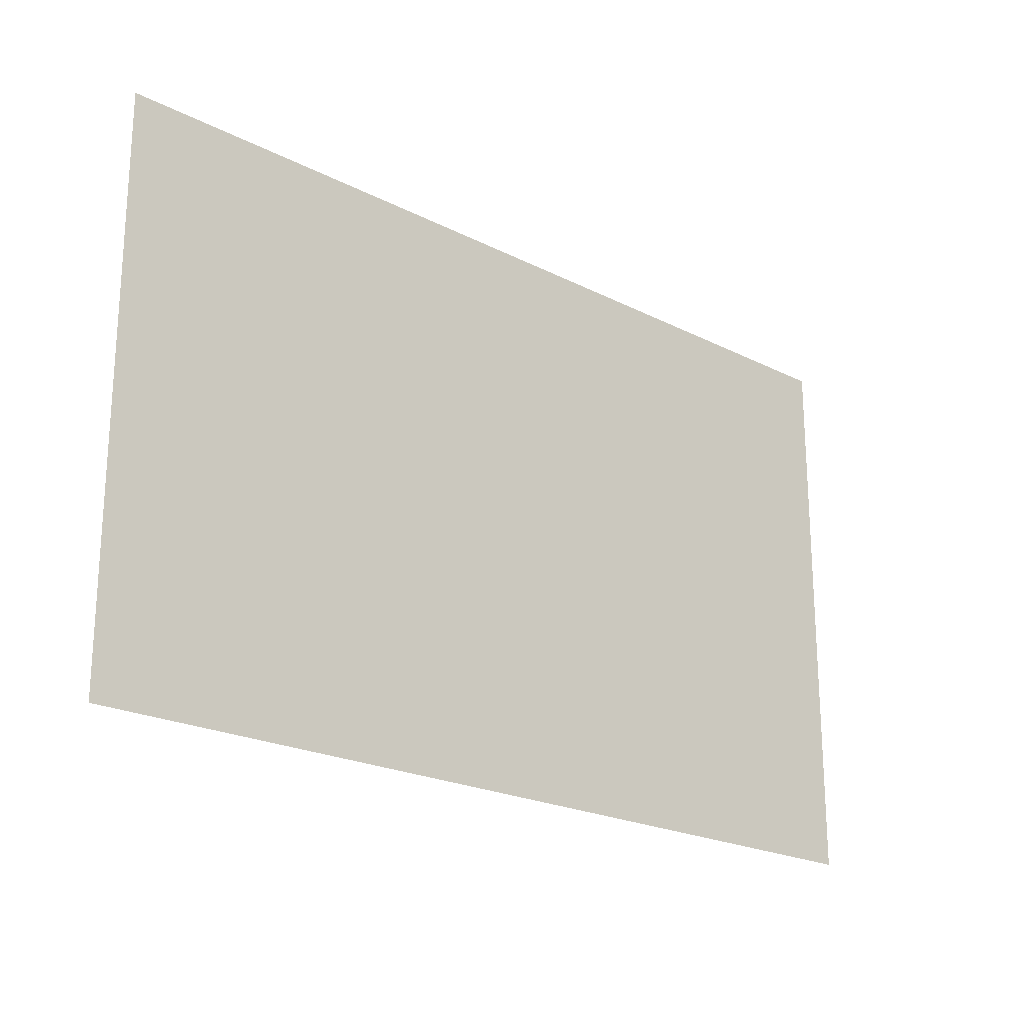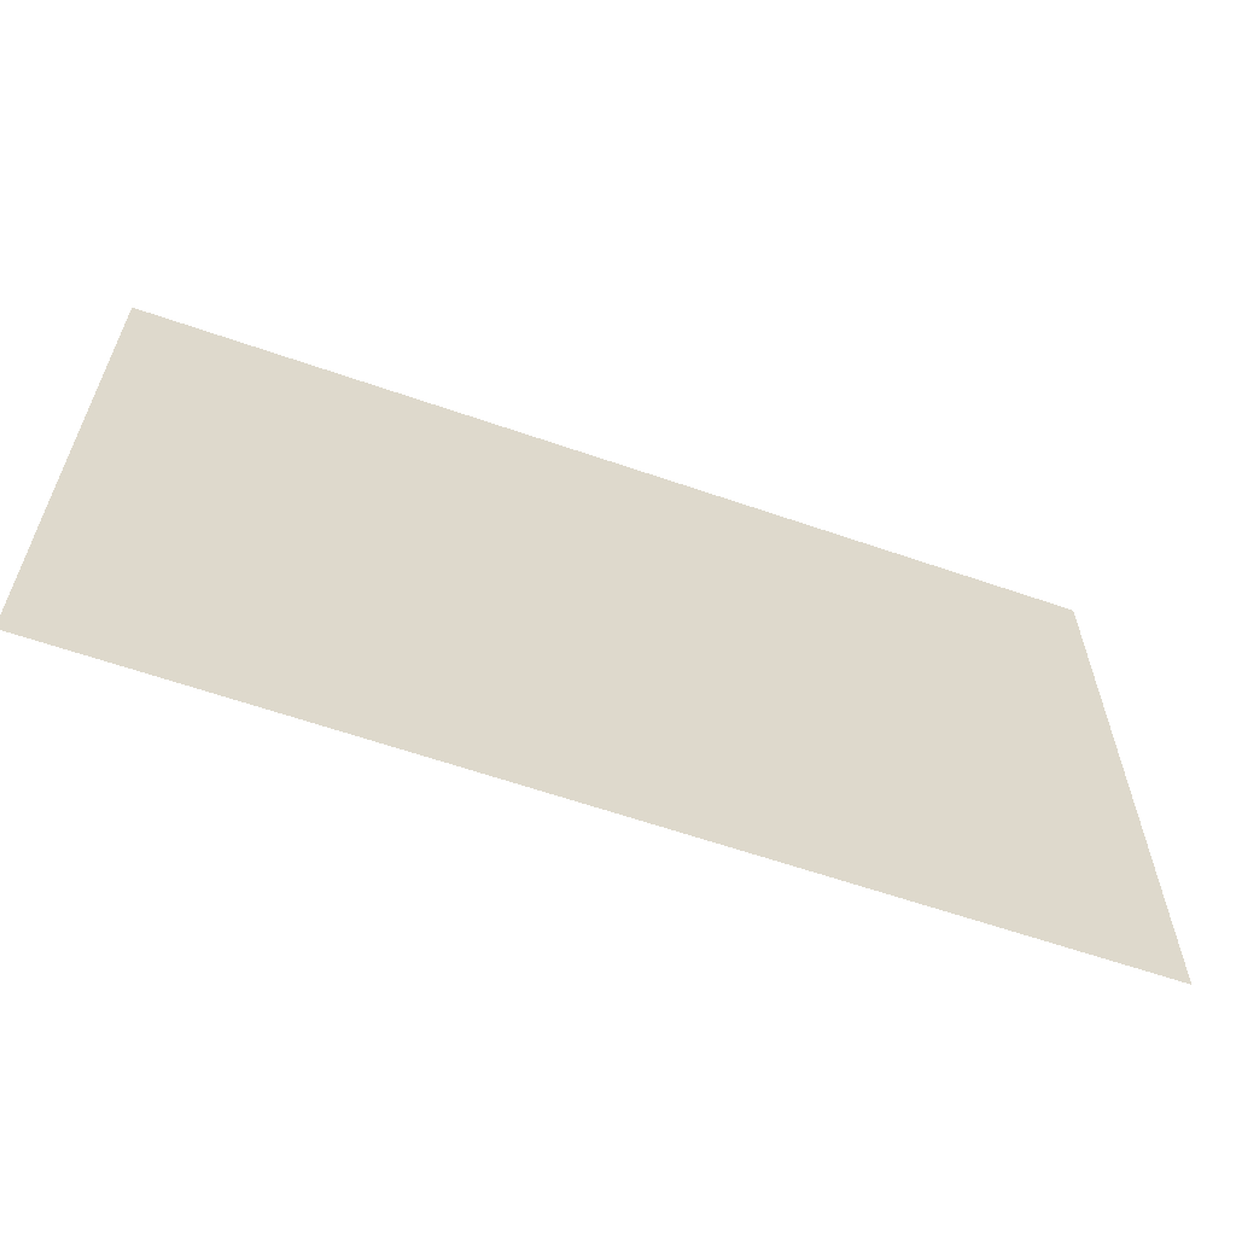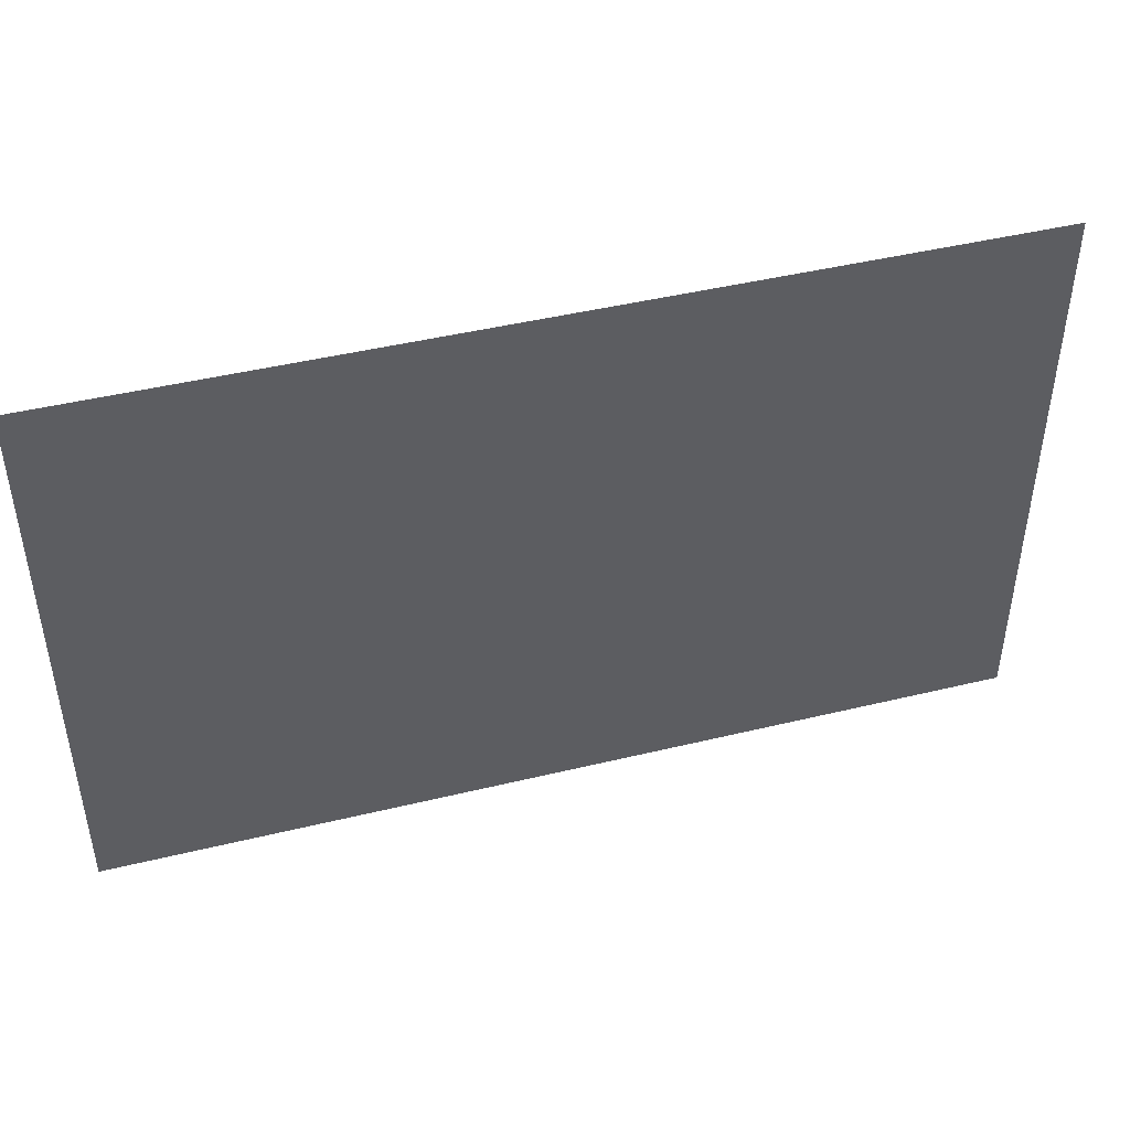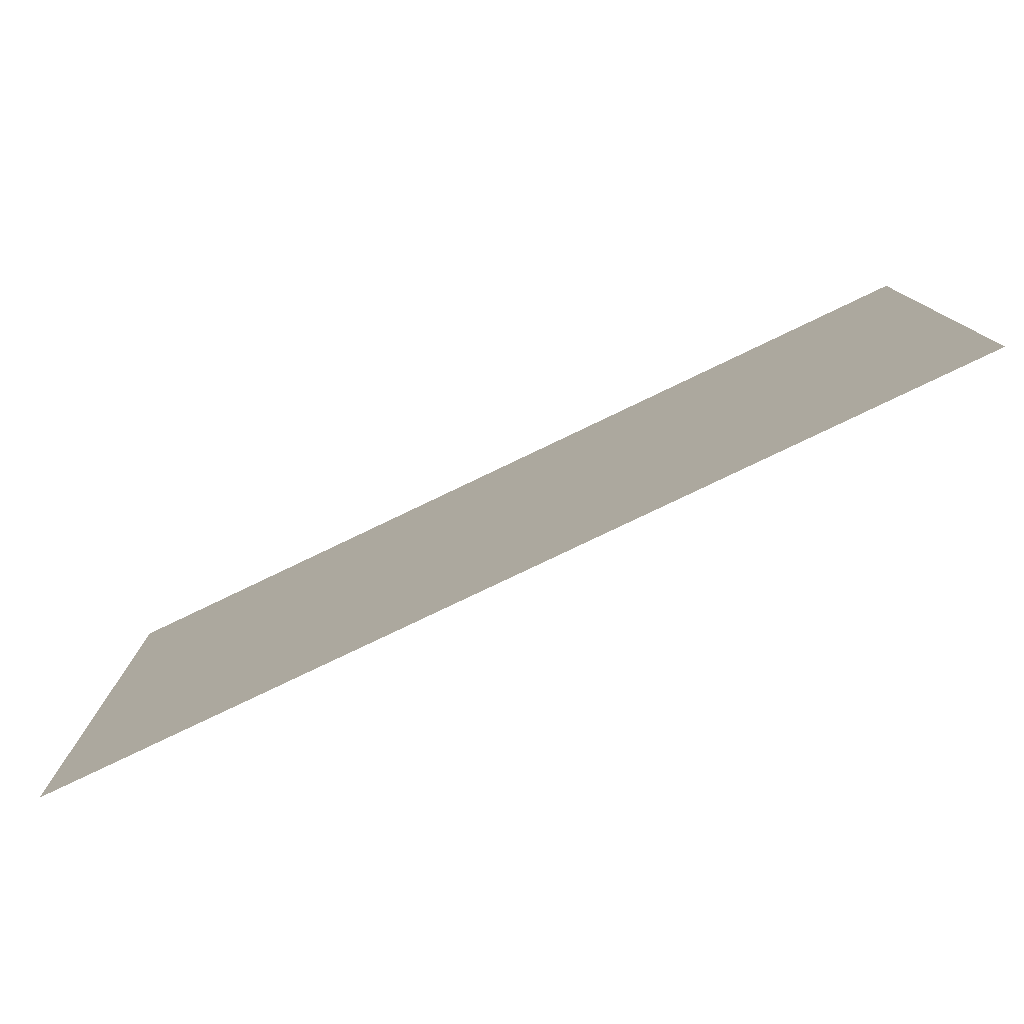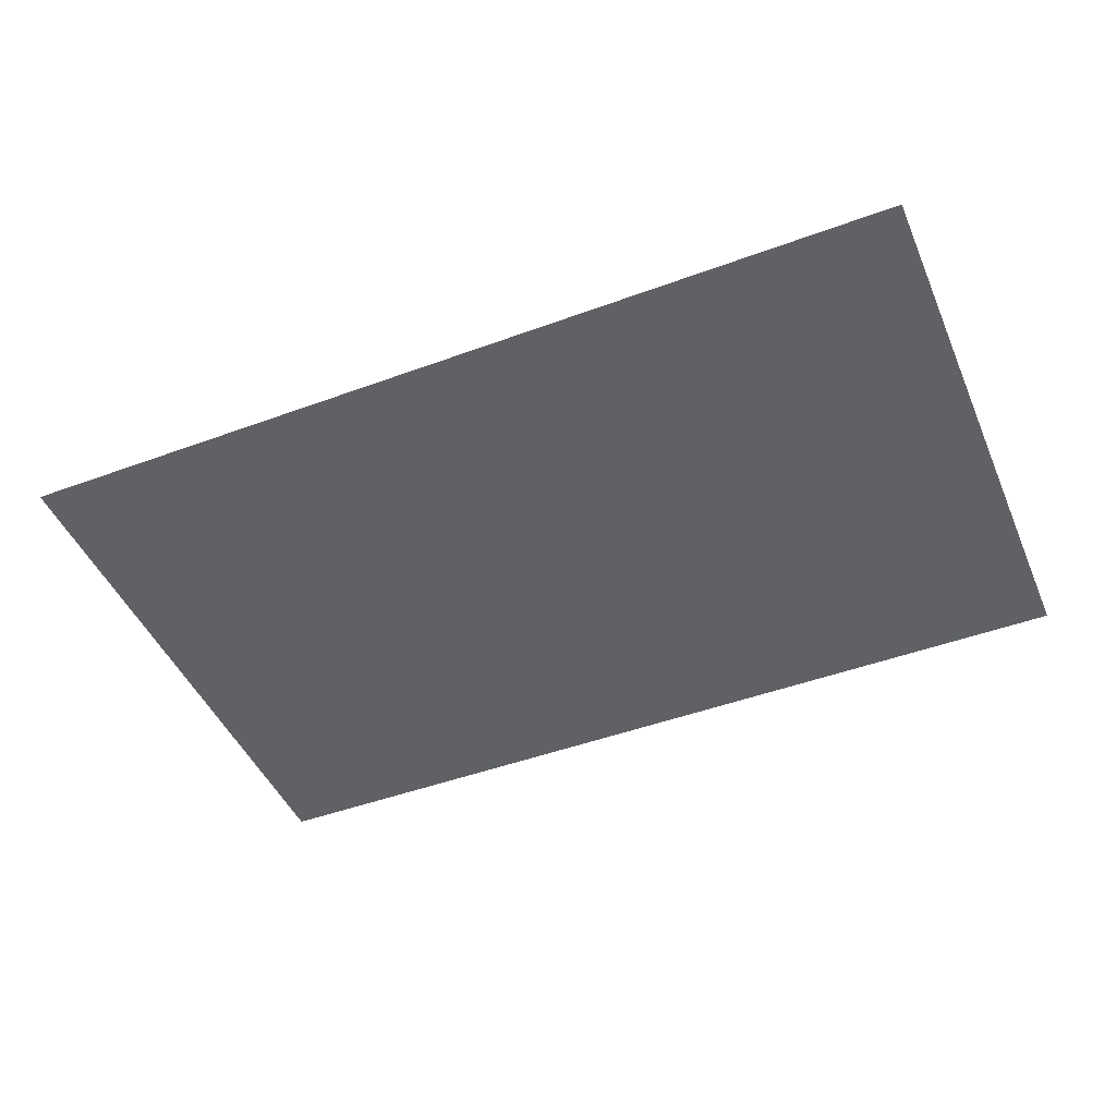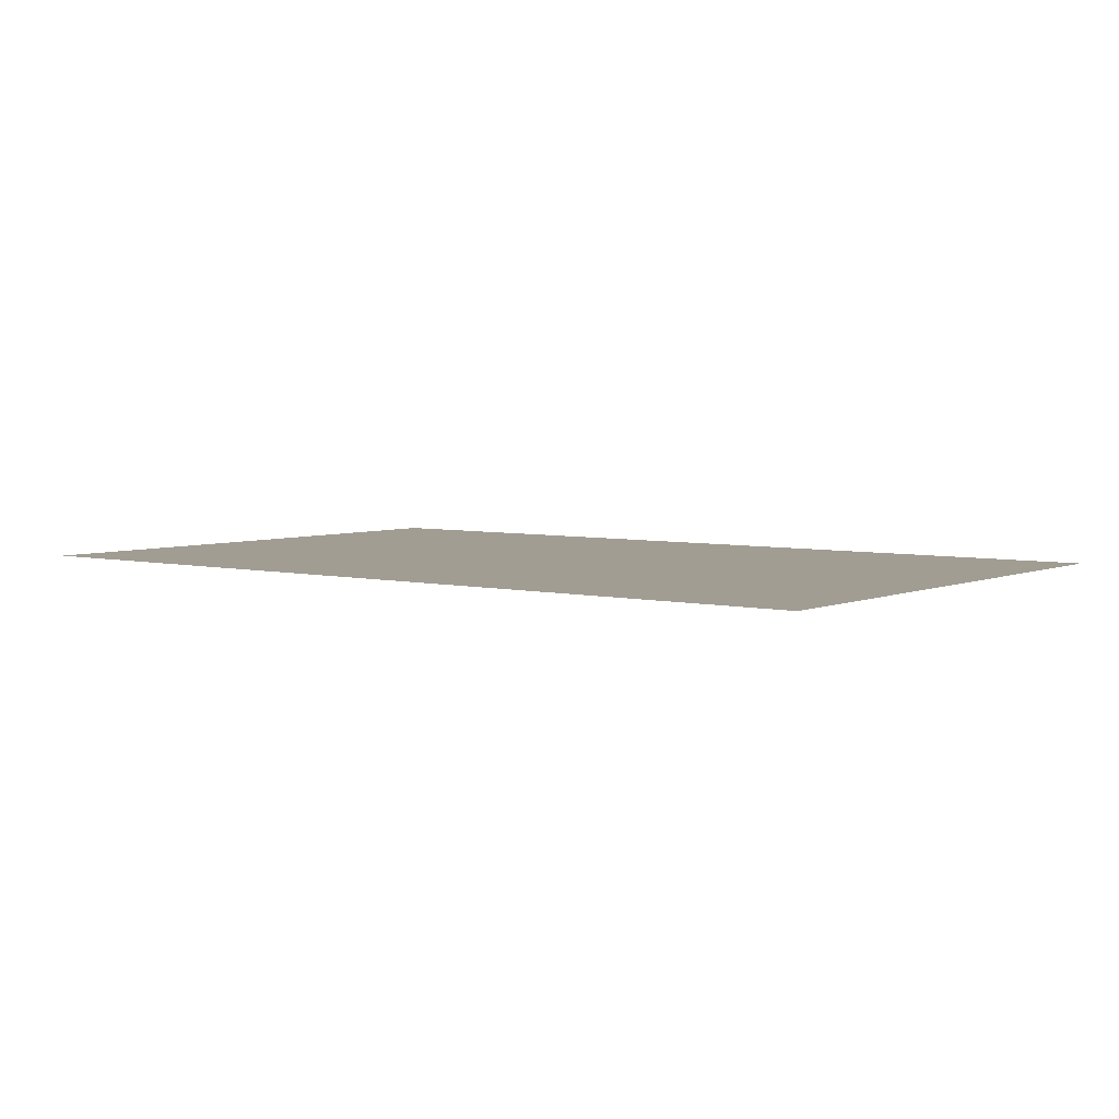
<metadata>
{"format":"obj","ext":"obj","renderer":"f3d","projection":"perspective","resolution":1024,"background":"white","views":[{"elev":-21.6,"azim":138.0,"up":"+Y"},{"elev":-60.4,"azim":160.3,"up":"+Y"},{"elev":45.0,"azim":-15.7,"up":"+Y"},{"elev":-78.8,"azim":25.6,"up":"+Y"},{"elev":-46.5,"azim":-157.2,"up":"+Z"},{"elev":4.7,"azim":-142.7,"up":"+Z"}]}
</metadata>
<code>
v 0 -16 0
v -16 -16 0
v -16 0 0
v 0 0 0
v -32 -16 0
v -32 0 0
v -48 -16 0
v -48 0 0
v -64 -16 0
v -64 0 0
v -80 -16 0
v -80 0 0
v -96 -16 0
v -96 0 0
v -112 -16 0
v -112 0 0
v -128 -16 0
v -128 0 0
v -144 -16 0
v -144 0 0
v -160 -16 0
v -160 0 0
v -176 -16 0
v -176 0 0
v -192 -16 0
v -192 0 0
v -208 -16 0
v -208 0 0
v -224 -16 0
v -224 0 0
v -240 -16 0
v -240 0 0
v -256 -16 0
v -256 0 0
v 0 -32 0
v -16 -32 0
v -112 -32 0
v -128 -32 0
v -144 -32 0
v -240 -32 0
v -256 -32 0
v 0 -48 0
v -16 -48 0
v -32 -48 0
v -48 -48 0
v -48 -32 0
v -32 -32 0
v -240 -48 0
v -256 -48 0
v 0 -64 0
v -16 -64 0
v -64 -64 0
v -80 -64 0
v -80 -48 0
v -64 -48 0
v -240 -64 0
v -256 -64 0
v 0 -80 0
v -16 -80 0
v -144 -80 0
v -160 -80 0
v -160 -64 0
v -144 -64 0
v -192 -80 0
v -208 -80 0
v -208 -64 0
v -192 -64 0
v -240 -80 0
v -256 -80 0
v 0 -96 0
v -16 -96 0
v -32 -96 0
v -32 -80 0
v -96 -96 0
v -112 -96 0
v -112 -80 0
v -96 -80 0
v -240 -96 0
v -256 -96 0
v 0 -112 0
v -16 -112 0
v -240 -112 0
v -256 -112 0
v 0 -128 0
v -16 -128 0
v -208 -128 0
v -224 -128 0
v -224 -112 0
v -208 -112 0
v -240 -128 0
v -256 -128 0
v 0 -144 0
v -16 -144 0
v -48 -144 0
v -64 -144 0
v -64 -128 0
v -48 -128 0
v -240 -144 0
v -256 -144 0
v 0 -160 0
v -16 -160 0
v -32 -160 0
v -32 -144 0
v -48 -160 0
v -64 -160 0
v -80 -160 0
v -80 -144 0
v -96 -160 0
v -96 -144 0
v -112 -160 0
v -112 -144 0
v -128 -160 0
v -144 -160 0
v -144 -144 0
v -128 -144 0
v -160 -160 0
v -160 -144 0
v -176 -160 0
v -176 -144 0
v -192 -160 0
v -192 -144 0
v -208 -160 0
v -208 -144 0
v -224 -160 0
v -224 -144 0
v -240 -160 0
v -256 -160 0
v -64 -32 0
v -80 -32 0
v -96 -32 0
v -160 -32 0
v -176 -32 0
v -192 -32 0
v -208 -32 0
v -224 -32 0
v -96 -48 0
v -112 -48 0
v -128 -48 0
v -144 -48 0
v -160 -48 0
v -176 -48 0
v -192 -48 0
v -208 -48 0
v -224 -48 0
v -32 -64 0
v -48 -64 0
v -96 -64 0
v -112 -64 0
v -128 -64 0
v -176 -64 0
v -224 -64 0
v -48 -80 0
v -64 -80 0
v -80 -80 0
v -128 -80 0
v -176 -80 0
v -224 -80 0
v -48 -96 0
v -64 -96 0
v -80 -96 0
v -128 -96 0
v -144 -96 0
v -160 -96 0
v -176 -96 0
v -192 -96 0
v -208 -96 0
v -224 -96 0
v -32 -112 0
v -48 -112 0
v -64 -112 0
v -80 -112 0
v -96 -112 0
v -112 -112 0
v -128 -112 0
v -144 -112 0
v -160 -112 0
v -176 -112 0
v -192 -112 0
v -32 -128 0
v -80 -128 0
v -96 -128 0
v -112 -128 0
v -128 -128 0
v -144 -128 0
v -160 -128 0
v -176 -128 0
v -192 -128 0
g mesh_0001
f 1 2 3 4
f 2 5 6 3
f 5 7 8 6
f 7 9 10 8
f 9 11 12 10
f 11 13 14 12
f 13 15 16 14
f 15 17 18 16
f 17 19 20 18
f 19 21 22 20
f 21 23 24 22
f 23 25 26 24
f 25 27 28 26
f 27 29 30 28
f 29 31 32 30
f 31 33 34 32
f 35 36 2 1
f 37 38 17 15
f 38 39 19 17
f 40 41 33 31
f 42 43 36 35
f 44 45 46 47
f 48 49 41 40
f 50 51 43 42
f 52 53 54 55
f 56 57 49 48
f 58 59 51 50
f 60 61 62 63
f 64 65 66 67
f 68 69 57 56
f 70 71 59 58
f 71 72 73 59
f 74 75 76 77
f 78 79 69 68
f 80 81 71 70
f 82 83 79 78
f 84 85 81 80
f 86 87 88 89
f 90 91 83 82
f 92 93 85 84
f 94 95 96 97
f 98 99 91 90
f 100 101 93 92
f 101 102 103 93
f 102 104 94 103
f 104 105 95 94
f 105 106 107 95
f 106 108 109 107
f 108 110 111 109
f 112 113 114 115
f 113 116 117 114
f 116 118 119 117
f 118 120 121 119
f 120 122 123 121
f 122 124 125 123
f 124 126 98 125
f 126 127 99 98
g mesh_0002
f 36 47 5 2
f 47 46 7 5
f 46 128 9 7
f 128 129 11 9
f 129 130 13 11
f 130 37 15 13
f 39 131 21 19
f 131 132 23 21
f 132 133 25 23
f 133 134 27 25
f 134 135 29 27
f 135 40 31 29
f 43 44 47 36
f 45 55 128 46
f 55 54 129 128
f 54 136 130 129
f 136 137 37 130
f 137 138 38 37
f 138 139 39 38
f 139 140 131 39
f 140 141 132 131
f 141 142 133 132
f 142 143 134 133
f 143 144 135 134
f 144 48 40 135
f 51 145 44 43
f 145 146 45 44
f 146 52 55 45
f 53 147 136 54
f 147 148 137 136
f 148 149 138 137
f 149 63 139 138
f 63 62 140 139
f 62 150 141 140
f 150 67 142 141
f 67 66 143 142
f 66 151 144 143
f 151 56 48 144
f 59 73 145 51
f 73 152 146 145
f 152 153 52 146
f 153 154 53 52
f 154 77 147 53
f 77 76 148 147
f 76 155 149 148
f 155 60 63 149
f 61 156 150 62
f 156 64 67 150
f 65 157 151 66
f 157 68 56 151
f 72 158 152 73
f 158 159 153 152
f 159 160 154 153
f 160 74 77 154
f 75 161 155 76
f 161 162 60 155
f 162 163 61 60
f 163 164 156 61
f 164 165 64 156
f 165 166 65 64
f 166 167 157 65
f 167 78 68 157
f 81 168 72 71
f 168 169 158 72
f 169 170 159 158
f 170 171 160 159
f 171 172 74 160
f 172 173 75 74
f 173 174 161 75
f 174 175 162 161
f 175 176 163 162
f 176 177 164 163
f 177 178 165 164
f 178 89 166 165
f 89 88 167 166
f 88 82 78 167
f 85 179 168 81
f 179 97 169 168
f 97 96 170 169
f 96 180 171 170
f 180 181 172 171
f 181 182 173 172
f 182 183 174 173
f 183 184 175 174
f 184 185 176 175
f 185 186 177 176
f 186 187 178 177
f 187 86 89 178
f 87 90 82 88
f 93 103 179 85
f 103 94 97 179
f 95 107 180 96
f 107 109 181 180
f 109 111 182 181
f 111 115 183 182
f 115 114 184 183
f 114 117 185 184
f 117 119 186 185
f 119 121 187 186
f 121 123 86 187
f 123 125 87 86
f 125 98 90 87
f 110 112 115 111
g mesh_0003
f 93 103 179 85

</code>
